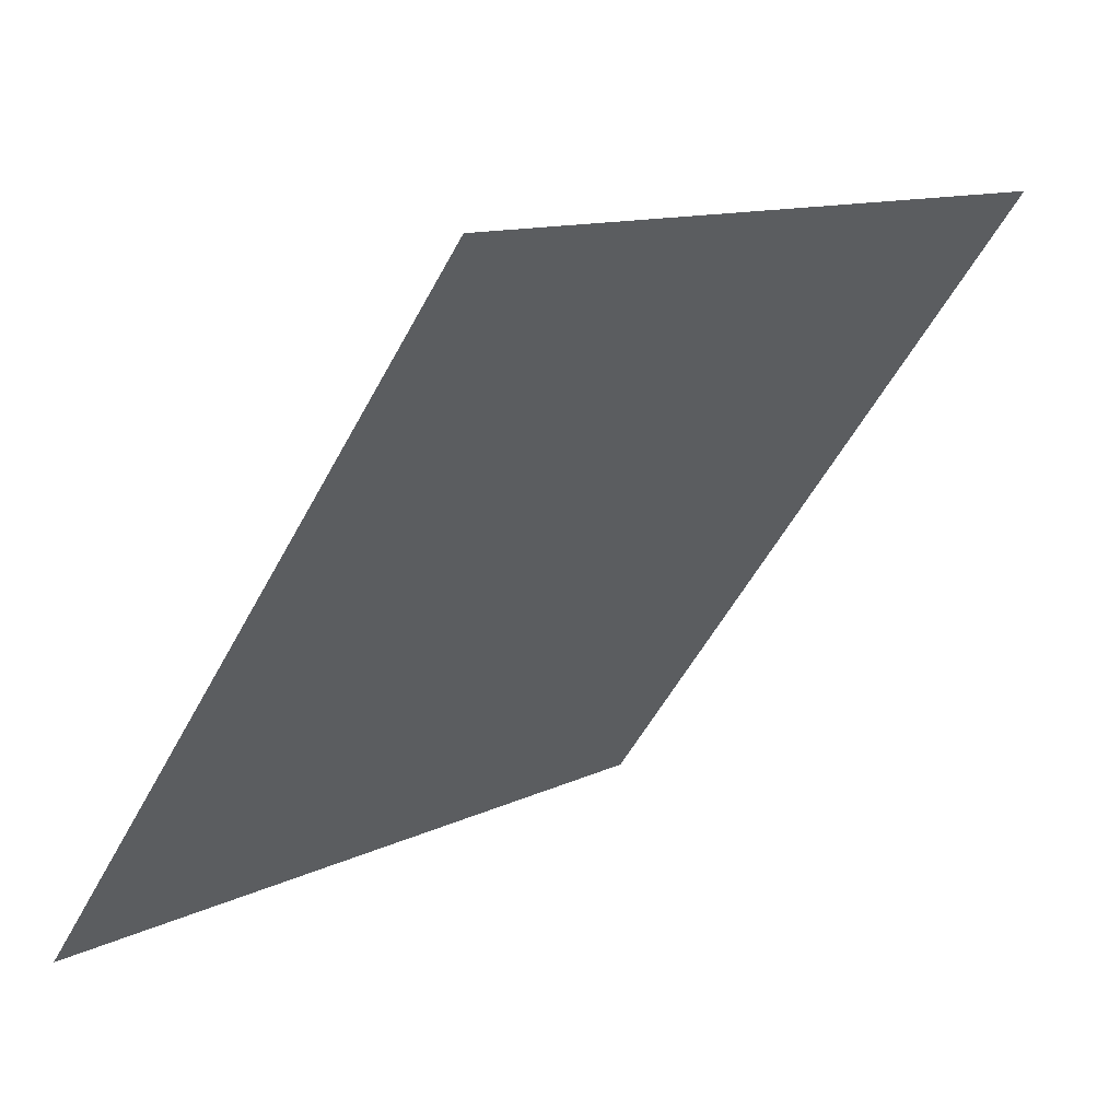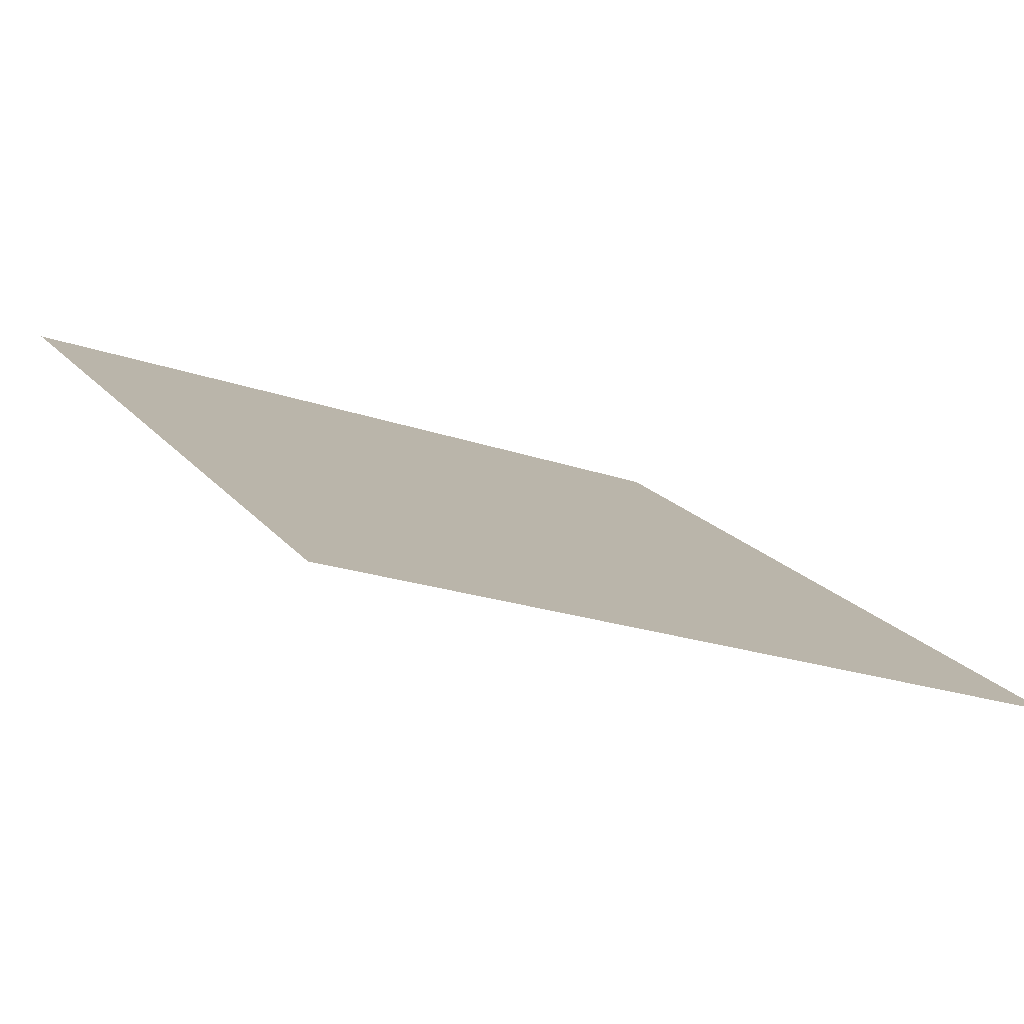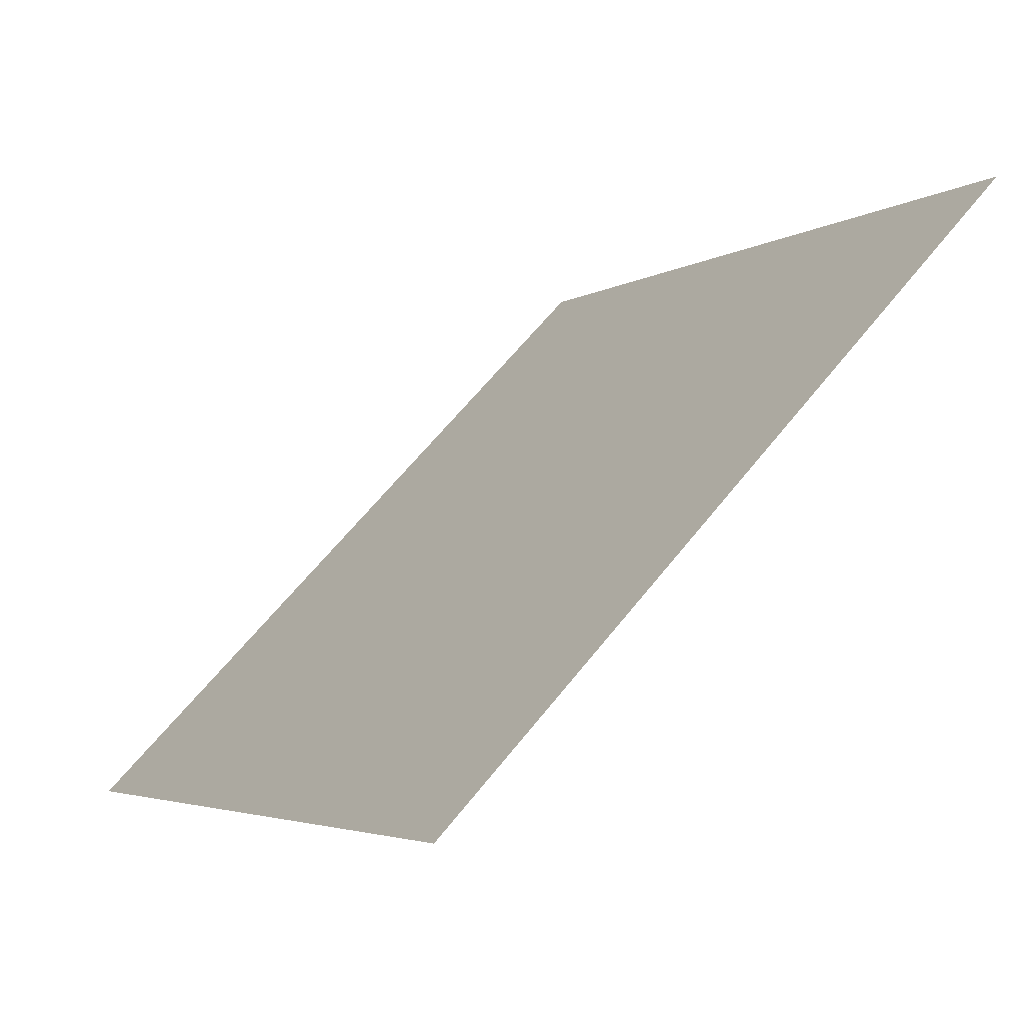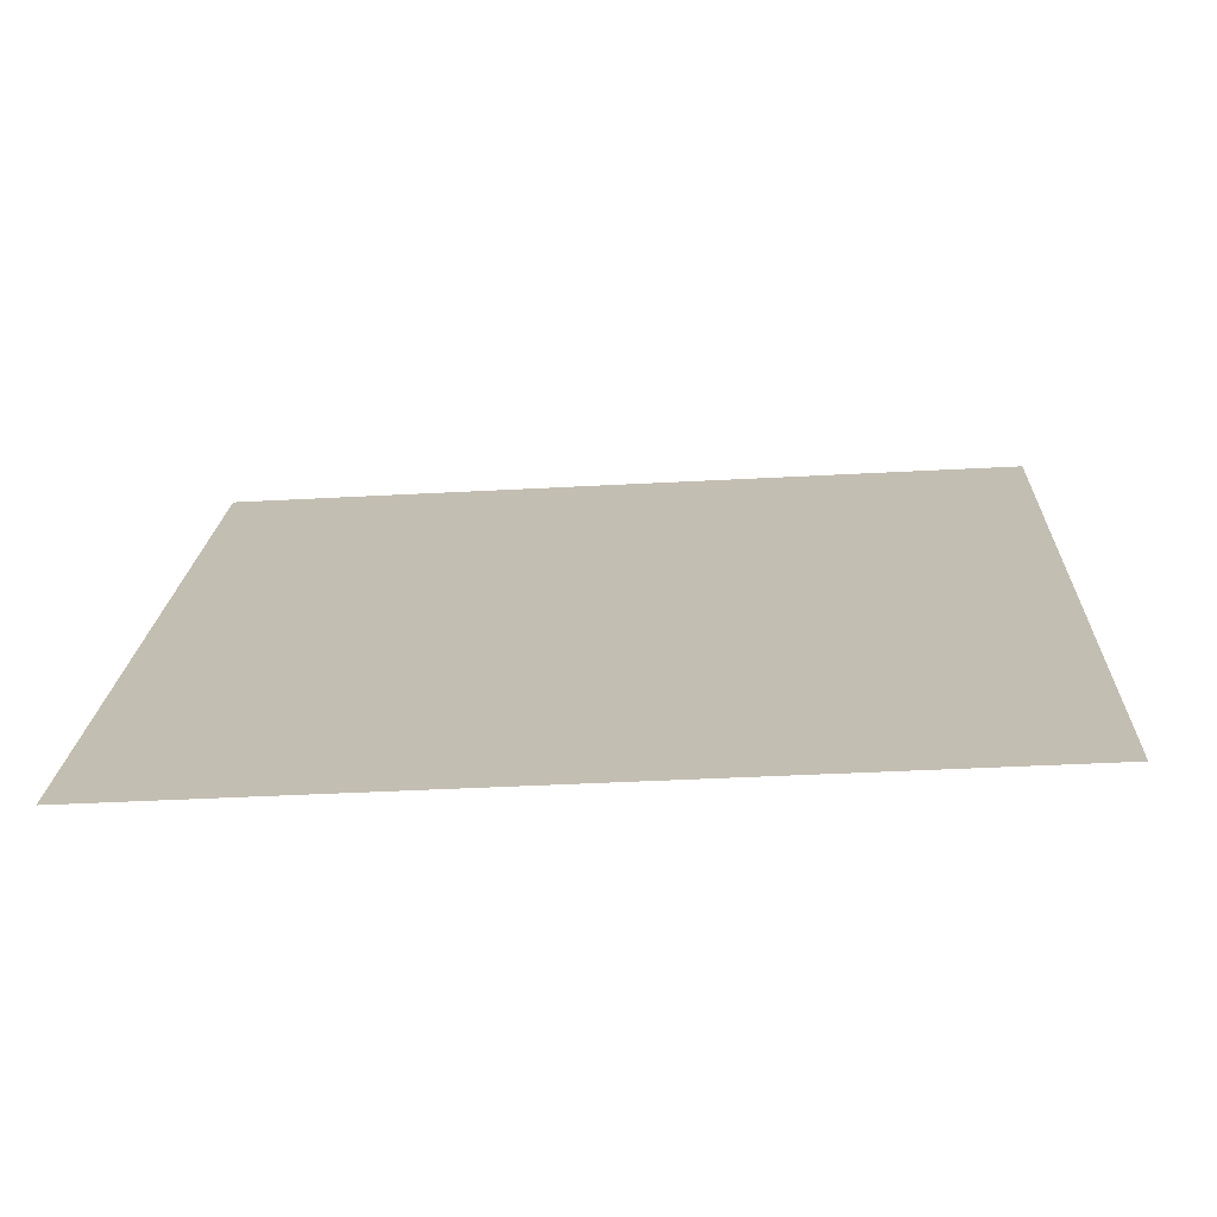
<metadata>
{"format":"obj","ext":"obj","renderer":"f3d","projection":"perspective","resolution":1024,"background":"white","views":[{"elev":10.5,"azim":127.7,"up":"+Z"},{"elev":-23.2,"azim":147.7,"up":"+Y"},{"elev":61.2,"azim":126.8,"up":"+Z"},{"elev":-18.5,"azim":-175.8,"up":"+Y"}]}
</metadata>
<code>
v 0.2086 0.95 0.7313
v 0.2021 0.9502 0.7313
v 0.2022 0.9541 0.7366
v 0.2087 0.954 0.7365
f 4 3 2 1

</code>
